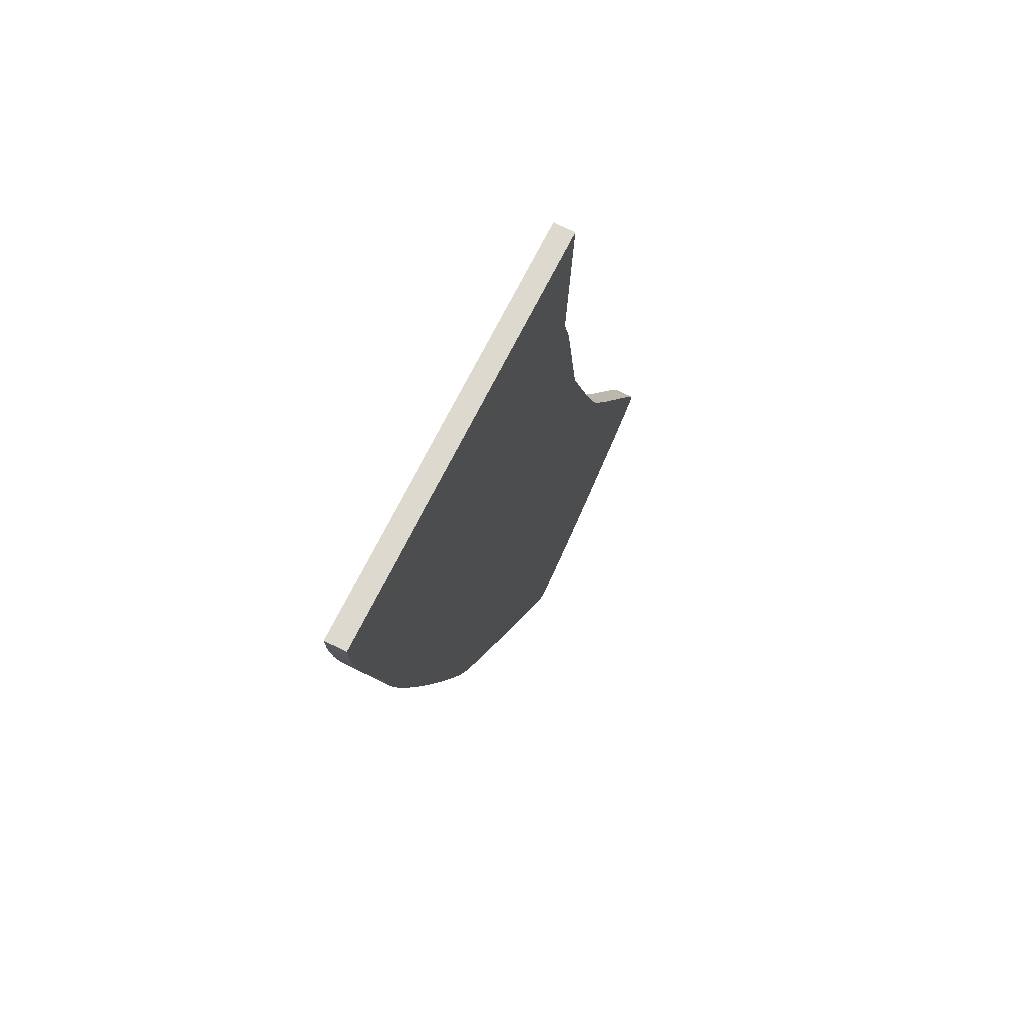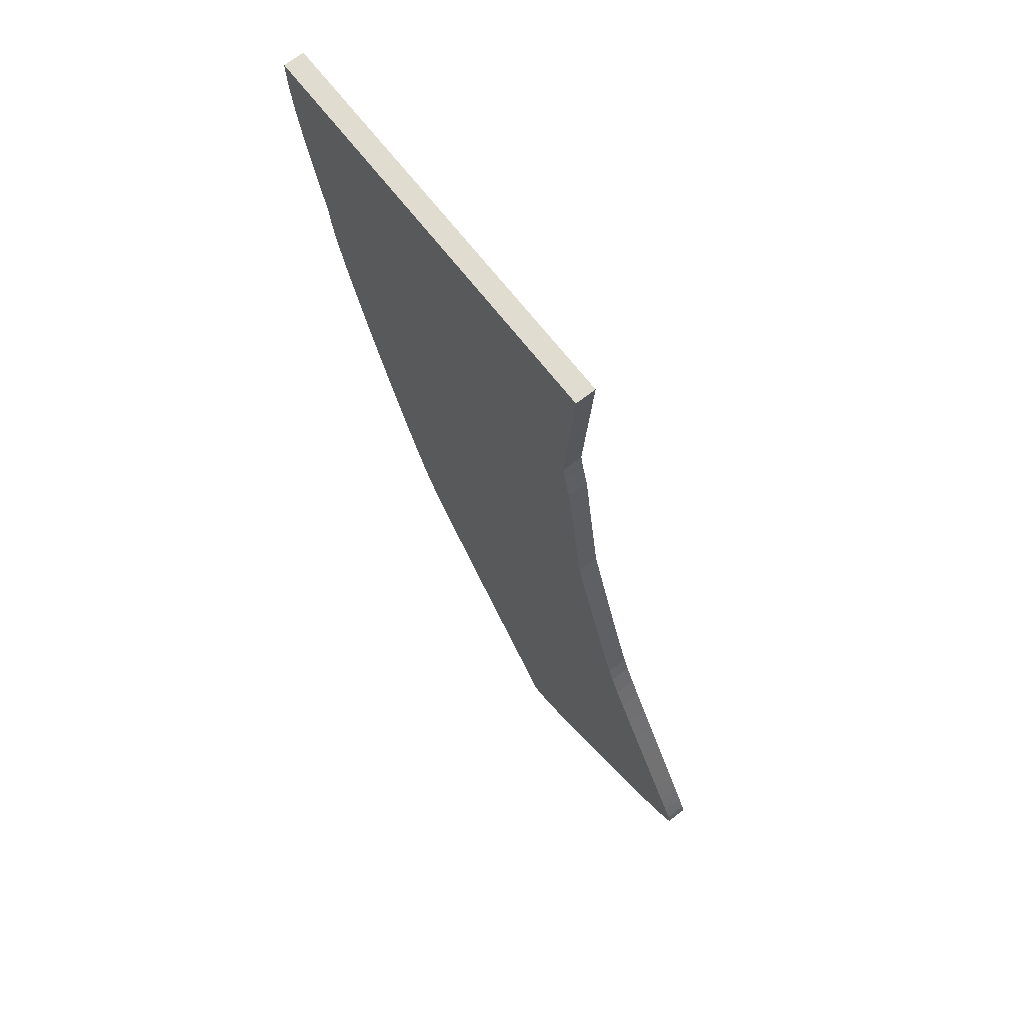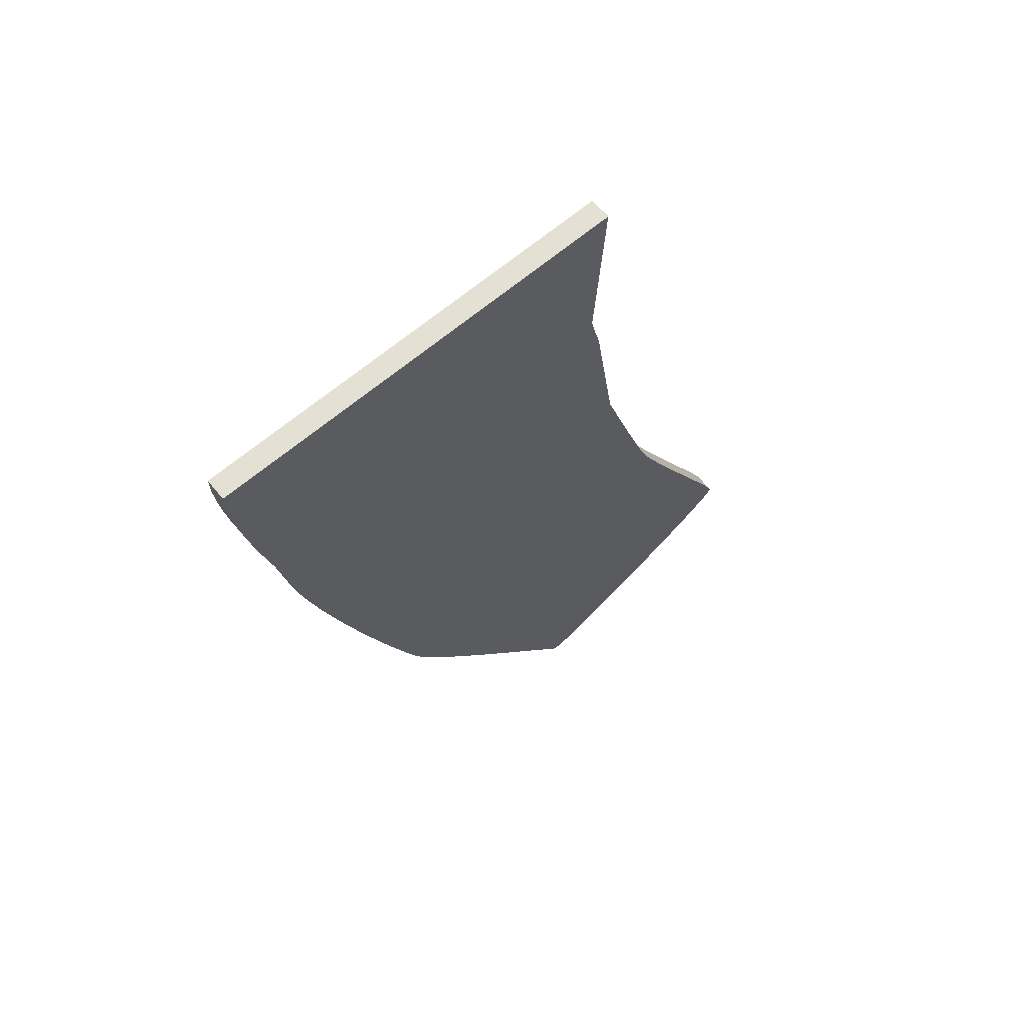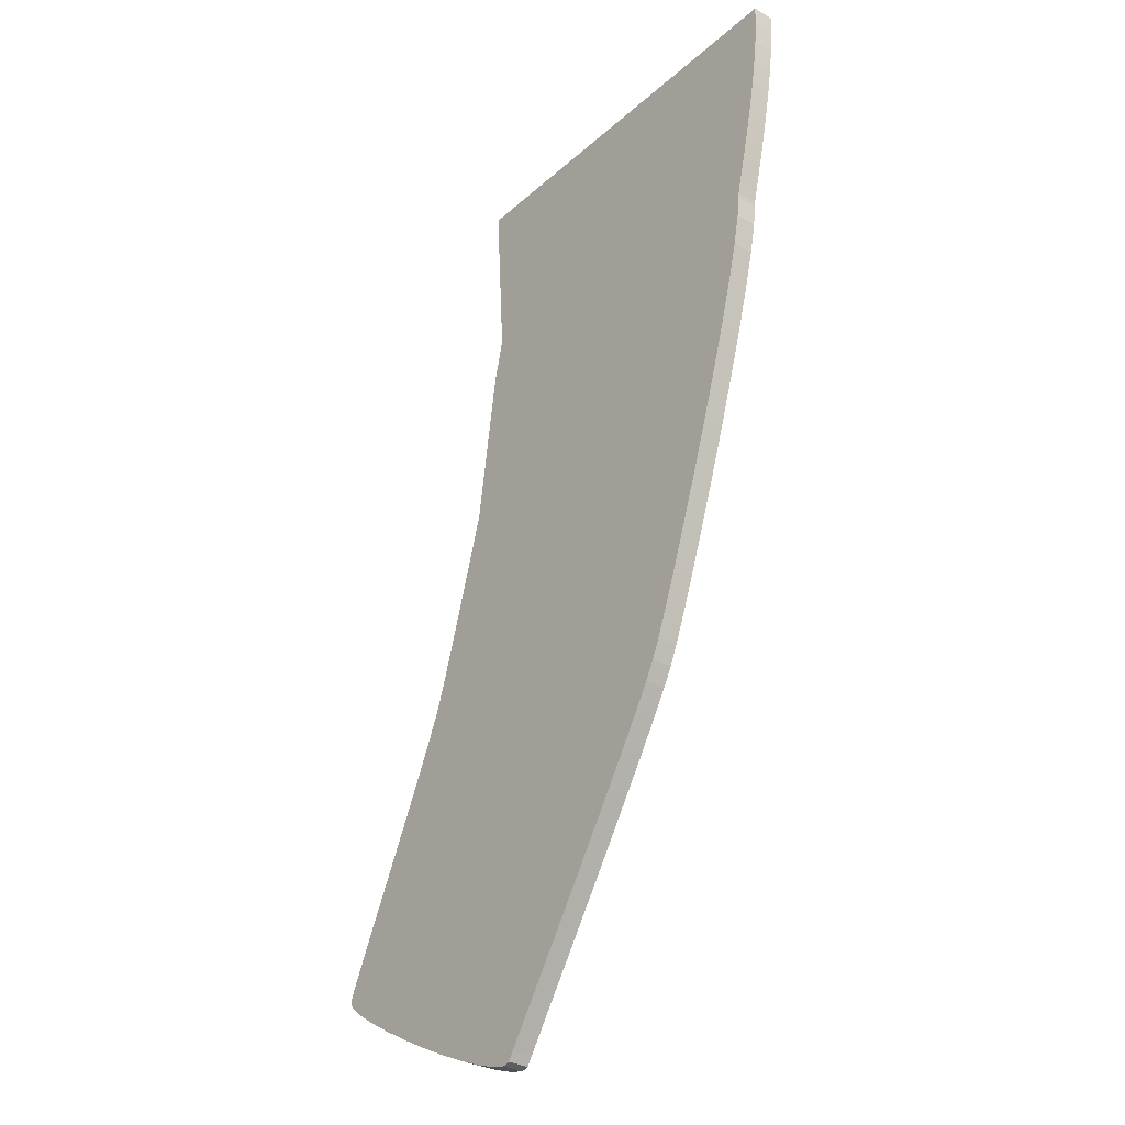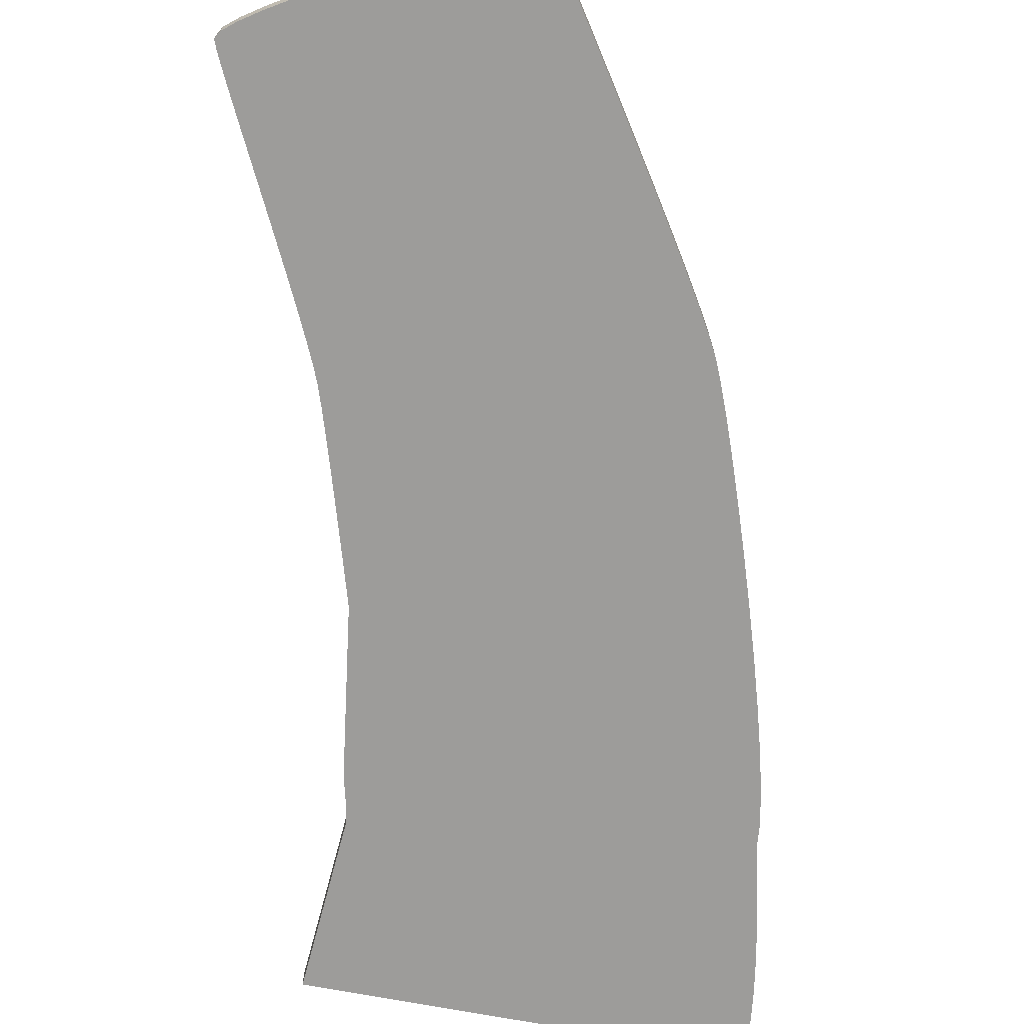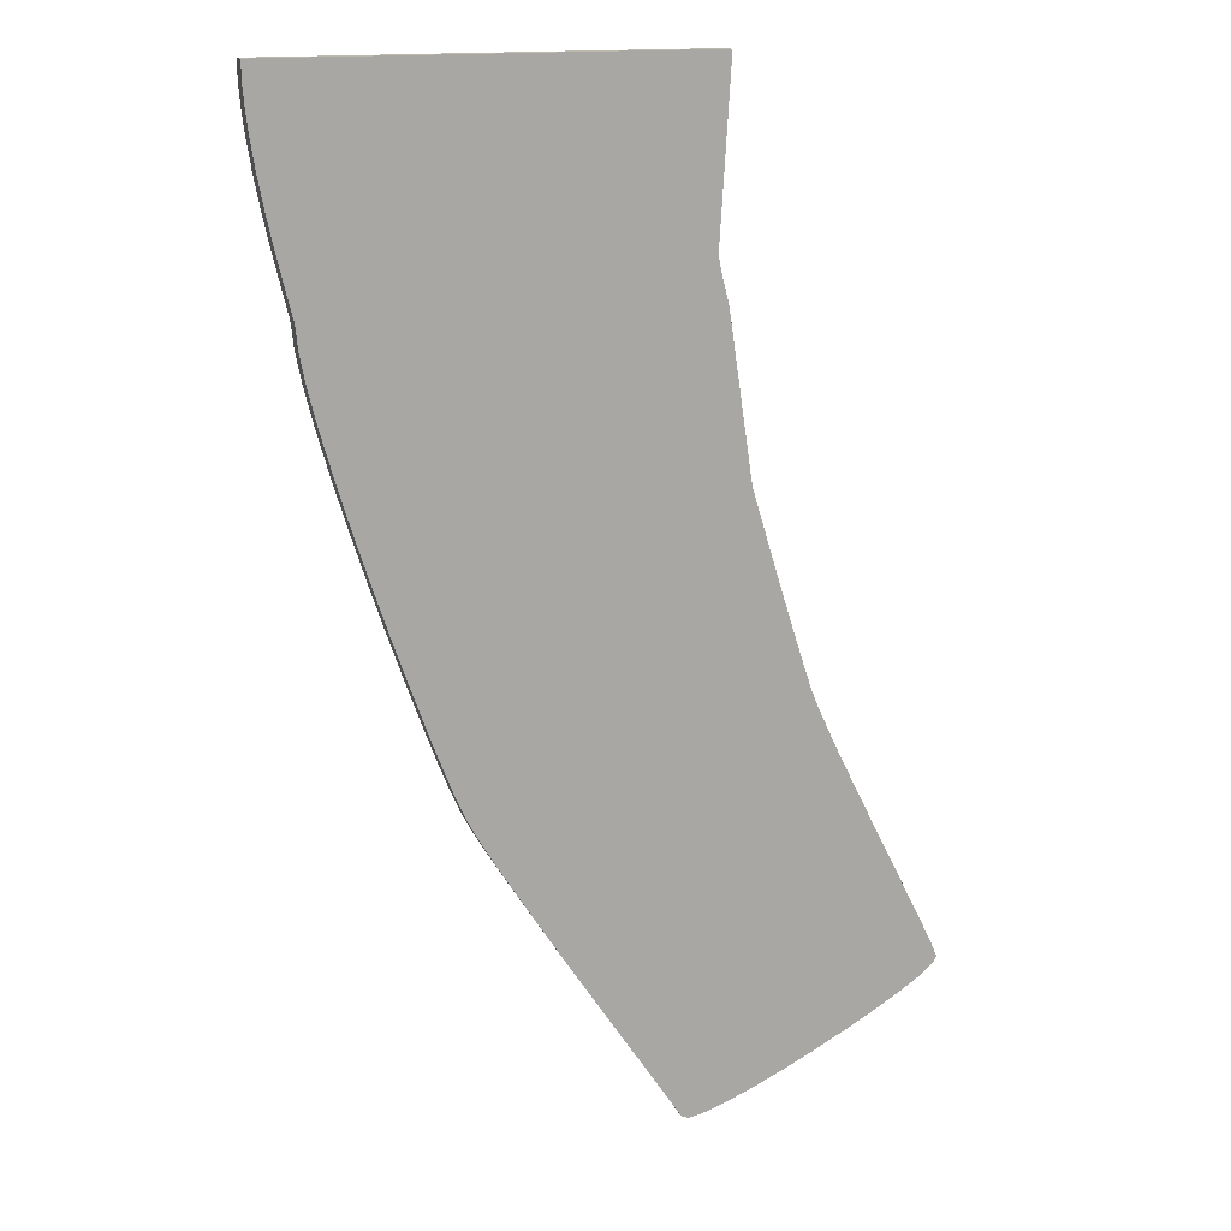
<metadata>
{"format":"obj","ext":"obj","renderer":"f3d","projection":"perspective","resolution":1024,"background":"white","views":[{"elev":70.9,"azim":-63.3,"up":"+Z"},{"elev":69.6,"azim":52.1,"up":"+Z"},{"elev":65.3,"azim":-40.1,"up":"+Z"},{"elev":-31.8,"azim":-128.8,"up":"+Z"},{"elev":-70.0,"azim":168.8,"up":"+Y"},{"elev":14.6,"azim":-17.0,"up":"+Z"}]}
</metadata>
<code>
o Roads_North_BezierCircle.002
v -10.78 0 -62.15
v -10.75 0 -63.18
v -10.66 0 -64.28
v -10.51 0 -65.44
v -10.32 0 -66.61
v -10.1 0 -67.76
v -9.872 0 -68.88
v -9.64 0 -69.92
v -9.42 0 -70.85
v -9.226 0 -71.65
v -9.072 0 -72.28
v -8.969 0 -72.72
v -8.932 0 -72.93
v -8.826 0 -73.99
v -8.524 0 -75.5
v -8.059 0 -77.35
v -7.465 0 -79.45
v -6.775 0 -81.73
v -6.023 0 -84.08
v -5.242 0 -86.43
v -4.466 0 -88.67
v -3.728 0 -90.73
v -3.062 0 -92.51
v -2.501 0 -93.92
v -2.079 0 -94.87
v -1.602 0 -95.75
v -0.891 0 -96.94
v 0.004439 0 -98.37
v 1.033 0 -99.97
v 2.145 0 -101.7
v 3.288 0 -103.4
v 4.412 0 -105.1
v 5.466 0 -106.7
v 6.4 0 -108.1
v 7.163 0 -109.2
v 7.704 0 -110
v 7.971 0 -110.4
v 8.342 0 -110.5
v 9.117 0 -110.4
v 10.21 0 -110
v 11.54 0 -109.4
v 13.02 0 -108.7
v 14.58 0 -107.9
v 16.11 0 -107.1
v 17.54 0 -106.3
v 18.79 0 -105.5
v 19.78 0 -104.8
v 20.41 0 -104.3
v 20.6 0 -104
v 20.45 0 -103.6
v 20.12 0 -102.9
v 19.64 0 -101.9
v 19.04 0 -100.7
v 18.36 0 -99.33
v 17.62 0 -97.87
v 16.87 0 -96.38
v 16.14 0 -94.91
v 15.46 0 -93.51
v 14.86 0 -92.25
v 14.38 0 -91.19
v 14.05 0 -90.39
v 13.71 0 -89.4
v 13.2 0 -87.82
v 12.56 0 -85.77
v 11.83 0 -83.38
v 11.04 0 -80.77
v 9.866 0 -72.78
v 9.509 0 -71.36
v 9.353 0 -70.56
v 9.885 -2e-06 -61.99
v -10.78 -1.041 -62.15
v -10.75 -1.041 -63.18
v -10.66 -1.041 -64.28
v -10.51 -1.041 -65.44
v -10.32 -1.041 -66.61
v -10.1 -1.041 -67.76
v -9.872 -1.041 -68.88
v -9.64 -1.041 -69.92
v -9.42 -1.041 -70.85
v -9.226 -1.041 -71.65
v -9.072 -1.041 -72.28
v -8.969 -1.041 -72.72
v -8.932 -1.041 -72.93
v -8.826 -1.041 -73.99
v -8.524 -1.041 -75.5
v -8.059 -1.041 -77.35
v -7.465 -1.041 -79.45
v -6.775 -1.041 -81.73
v -6.023 -1.041 -84.08
v -5.242 -1.041 -86.43
v -4.466 -1.041 -88.67
v -3.728 -1.041 -90.73
v -3.062 -1.041 -92.51
v -2.501 -1.041 -93.92
v -2.079 -1.041 -94.87
v -1.602 -1.041 -95.75
v -0.891 -1.041 -96.94
v 0.004439 -1.041 -98.37
v 1.033 -1.041 -99.97
v 2.145 -1.041 -101.7
v 3.288 -1.041 -103.4
v 4.412 -1.041 -105.1
v 5.466 -1.041 -106.7
v 6.4 -1.041 -108.1
v 7.163 -1.041 -109.2
v 7.704 -1.041 -110
v 7.971 -1.041 -110.4
v 8.342 -1.041 -110.5
v 9.117 -1.041 -110.4
v 10.21 -1.041 -110
v 11.54 -1.041 -109.4
v 13.02 -1.041 -108.7
v 14.58 -1.041 -107.9
v 16.11 -1.041 -107.1
v 17.54 -1.041 -106.3
v 18.79 -1.041 -105.5
v 19.78 -1.041 -104.8
v 20.41 -1.041 -104.3
v 20.6 -1.041 -104
v 20.45 -1.041 -103.6
v 20.12 -1.041 -102.9
v 19.64 -1.041 -101.9
v 19.04 -1.041 -100.7
v 18.36 -1.041 -99.33
v 17.62 -1.041 -97.87
v 16.87 -1.041 -96.38
v 16.14 -1.041 -94.91
v 15.46 -1.041 -93.51
v 14.86 -1.041 -92.25
v 14.38 -1.041 -91.19
v 14.05 -1.041 -90.39
v 13.71 -1.041 -89.4
v 13.2 -1.041 -87.82
v 12.56 -1.041 -85.77
v 11.83 -1.041 -83.38
v 11.04 -1.041 -80.77
v 9.866 -1.041 -72.78
v 9.509 -1.041 -71.36
v 9.353 -1.041 -70.56
v 9.885 -1.041 -61.99
f 43 32 55
f 125 102 113
f 140 69 70
f 114 43 44
f 88 17 18
f 71 70 1
f 115 44 45
f 89 18 19
f 116 45 46
f 90 19 20
f 117 46 47
f 91 20 21
f 118 47 48
f 92 21 22
f 119 48 49
f 93 22 23
f 120 49 50
f 94 23 24
f 121 50 51
f 95 24 25
f 122 51 52
f 96 25 26
f 123 52 53
f 97 26 27
f 124 53 54
f 98 27 28
f 72 1 2
f 125 54 55
f 99 28 29
f 73 2 3
f 126 55 56
f 100 29 30
f 74 3 4
f 127 56 57
f 101 30 31
f 75 4 5
f 128 57 58
f 102 31 32
f 76 5 6
f 129 58 59
f 103 32 33
f 77 6 7
f 130 59 60
f 104 33 34
f 78 7 8
f 131 60 61
f 105 34 35
f 79 8 9
f 132 61 62
f 106 35 36
f 80 9 10
f 133 62 63
f 107 36 37
f 81 10 11
f 134 63 64
f 108 37 38
f 82 11 12
f 135 64 65
f 109 38 39
f 83 12 13
f 136 65 66
f 110 39 40
f 84 13 14
f 137 66 67
f 111 40 41
f 85 14 15
f 138 67 68
f 112 41 42
f 86 15 16
f 139 68 69
f 113 42 43
f 87 16 17
f 2 1 70
f 2 70 3
f 70 69 6
f 4 70 5
f 4 3 70
f 6 5 70
f 8 7 69
f 7 6 69
f 10 9 69
f 9 8 69
f 11 10 69
f 68 67 16
f 67 66 18
f 14 69 68
f 12 69 13
f 12 11 69
f 69 14 13
f 66 65 20
f 14 68 15
f 68 16 15
f 65 64 22
f 16 67 17
f 17 67 18
f 64 63 23
f 18 66 19
f 20 19 66
f 64 23 22
f 22 21 65
f 21 20 65
f 24 63 25
f 24 23 63
f 62 26 25
f 62 25 63
f 28 27 61
f 27 26 62
f 60 29 28
f 30 29 58
f 30 58 57
f 32 31 56
f 31 30 57
f 34 33 41
f 33 32 43
f 42 33 43
f 33 42 41
f 31 57 56
f 29 60 59
f 61 27 62
f 28 61 60
f 58 29 59
f 35 34 40
f 38 37 36
f 38 36 39
f 36 35 39
f 40 39 35
f 41 40 34
f 44 43 54
f 46 45 52
f 45 44 53
f 52 45 53
f 48 47 50
f 47 46 51
f 51 46 52
f 50 49 48
f 51 50 47
f 54 53 44
f 55 54 43
f 32 56 55
f 140 71 72
f 72 73 140
f 73 74 140
f 74 75 140
f 75 76 140
f 76 77 139
f 77 78 139
f 78 79 139
f 79 80 139
f 80 81 139
f 139 140 76
f 81 82 139
f 138 139 84
f 136 137 88
f 137 138 86
f 84 139 83
f 139 82 83
f 135 136 90
f 138 84 85
f 86 138 85
f 134 135 92
f 137 86 87
f 88 137 87
f 136 88 89
f 89 90 136
f 134 93 133
f 90 91 135
f 91 92 135
f 133 94 95
f 92 93 134
f 93 94 133
f 132 96 97
f 95 96 132
f 97 98 131
f 130 99 129
f 98 99 130
f 99 100 128
f 127 100 101
f 101 102 126
f 102 103 113
f 103 104 111
f 112 103 111
f 101 126 127
f 103 112 113
f 126 102 125
f 100 127 128
f 95 132 133
f 98 130 131
f 97 131 132
f 104 105 110
f 106 107 108
f 99 128 129
f 105 106 109
f 106 108 109
f 109 110 105
f 110 111 104
f 113 114 124
f 114 115 123
f 115 116 122
f 116 117 121
f 117 118 120
f 116 121 122
f 118 119 120
f 120 121 117
f 122 123 115
f 123 124 114
f 124 125 113
f 140 139 69
f 114 113 43
f 88 87 17
f 71 140 70
f 115 114 44
f 89 88 18
f 116 115 45
f 90 89 19
f 117 116 46
f 91 90 20
f 118 117 47
f 92 91 21
f 119 118 48
f 93 92 22
f 120 119 49
f 94 93 23
f 121 120 50
f 95 94 24
f 122 121 51
f 96 95 25
f 123 122 52
f 97 96 26
f 124 123 53
f 98 97 27
f 72 71 1
f 125 124 54
f 99 98 28
f 73 72 2
f 126 125 55
f 100 99 29
f 74 73 3
f 127 126 56
f 101 100 30
f 75 74 4
f 128 127 57
f 102 101 31
f 76 75 5
f 129 128 58
f 103 102 32
f 77 76 6
f 130 129 59
f 104 103 33
f 78 77 7
f 131 130 60
f 105 104 34
f 79 78 8
f 132 131 61
f 106 105 35
f 80 79 9
f 133 132 62
f 107 106 36
f 81 80 10
f 134 133 63
f 108 107 37
f 82 81 11
f 135 134 64
f 109 108 38
f 83 82 12
f 136 135 65
f 110 109 39
f 84 83 13
f 137 136 66
f 111 110 40
f 85 84 14
f 138 137 67
f 112 111 41
f 86 85 15
f 139 138 68
f 113 112 42
f 87 86 16

</code>
